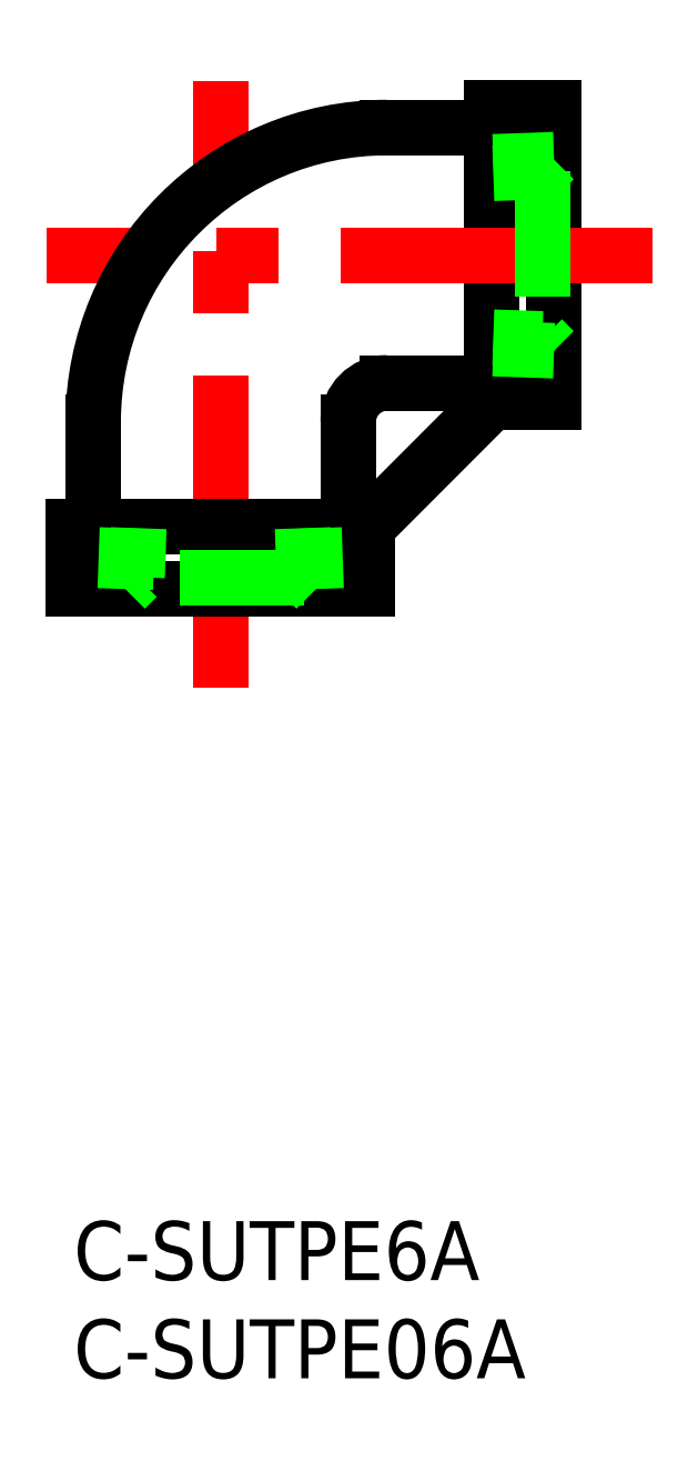
<metadata>
{"format":"dxf","ext":"dxf","renderer":"ezdxf+matplotlib","layout":"modelspace","background":"white","min_lineweight":24,"dpi":150}
</metadata>
<code>
0
SECTION
2
ENTITIES
0
INSERT
8
0
2
*U12
10
0
20
0
30
0
0
INSERT
8
0
2
*U13
10
0
20
0
30
0
0
LINE
8
CENTER
10
7.5
20
27.19
30
0
11
7.5
21
58.05
31
0
0
LINE
8
CENTER
10
29.5
20
49.19
30
0
11
-1.359
21
49.19
31
0
0
LINE
8
0
10
21.3
20
56.69
30
0
11
24.5
21
56.69
31
0
0
LINE
8
0
10
24.5
20
41.69
30
0
11
24.5
21
56.69
31
0
0
LINE
8
0
10
16
20
55.69
30
0
11
21.3
21
55.69
31
0
0
LINE
8
0
10
21.3
20
41.69
30
0
11
24.5
21
41.69
31
0
0
LINE
8
0
10
16
20
42.69
30
0
11
21.3
21
42.69
31
0
0
LINE
8
0
10
21.3
20
41.69
30
0
11
21.3
21
56.69
31
0
0
LINE
8
0
10
2e-15
20
32.19
30
0
11
15
21
32.19
31
0
0
LINE
8
0
10
2e-15
20
35.39
30
0
11
15
21
35.39
31
0
0
LINE
8
0
10
15
20
35.39
30
0
11
15
21
32.19
31
0
0
LINE
8
0
10
14
20
40.69
30
0
11
14
21
35.39
31
0
0
LINE
8
0
10
2e-15
20
35.39
30
0
11
2e-15
21
32.19
31
0
0
LINE
8
0
10
1
20
40.69
30
0
11
1
21
35.39
31
0
0
LINE
8
0
10
15
20
35.39
30
0
11
21.3
21
41.69
31
0
0
ARC
8
0
10
16
20
40.69
30
0
40
15
50
90
51
180
0
ARC
8
0
10
16
20
40.69
30
0
40
2
50
90
51
180
0
LINE
8
0
10
21.4
20
53.94
30
0
11
24.5
21
54.05
31
0
0
LINE
8
0
10
21.4
20
53.36
30
0
11
23.9
21
53.45
31
0
0
LINE
8
0
10
21.4
20
45.01
30
0
11
23.9
21
44.93
31
0
0
LINE
8
0
10
21.4
20
44.43
30
0
11
24.5
21
44.32
31
0
0
LINE
8
CENTER
10
26.5
20
49.19
30
0
11
15.23
21
49.19
31
0
0
LINE
8
0
10
23.9
20
53.45
30
0
11
24.5
21
54.05
31
0
0
LINE
8
0
10
23.9
20
44.93
30
0
11
24.5
21
44.32
31
0
0
LINE
8
0
10
23.9
20
53.45
30
0
11
23.9
21
44.93
31
0
0
LINE
8
0
10
12.26
20
35.29
30
0
11
12.36
21
32.19
31
0
0
LINE
8
0
10
11.67
20
35.29
30
0
11
11.76
21
32.79
31
0
0
LINE
8
0
10
3.325
20
35.29
30
0
11
3.238
21
32.79
31
0
0
LINE
8
0
10
2.744
20
35.29
30
0
11
2.636
21
32.19
31
0
0
LINE
8
0
10
11.76
20
32.79
30
0
11
12.36
21
32.19
31
0
0
LINE
8
0
10
3.238
20
32.79
30
0
11
2.636
21
32.19
31
0
0
LINE
8
0
10
11.76
20
32.79
30
0
11
3.238
21
32.79
31
0
0
ENDSEC
0
EOF

</code>
